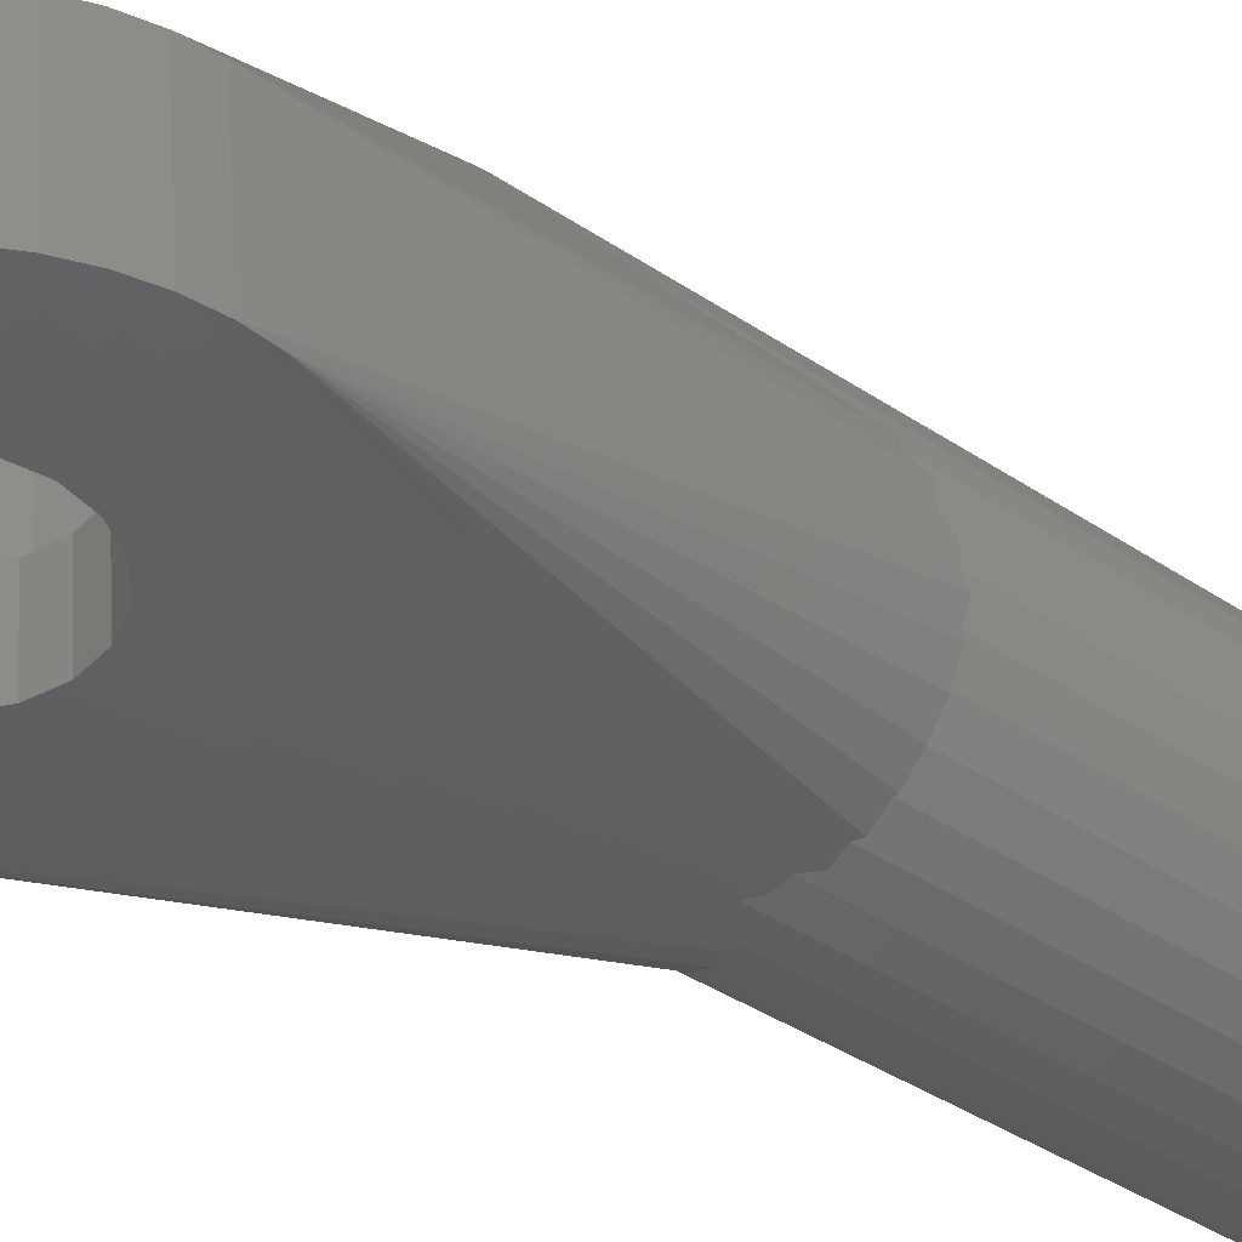
<metadata>
{"format":"stl","ext":"stl","renderer":"f3d","projection":"perspective","resolution":1024,"background":"white","views":[{"elev":-41.2,"azim":-124.8,"up":"+Z"}]}
</metadata>
<code>
# stl→obj: 424 verts, 852 faces
v 3 6.724 -3.733
v 2.837 5.967 -0.9793
v 3 6.938 -1.057
v 2.837 5.75 -3.686
v -2.959 6.446 -1.018
v -2.959 7.217 -3.759
v -2.959 7.43 -1.096
v -2.959 6.23 -3.708
v -2.891 7.414 -3.77
v -2.638 8.361 -1.171
v -2.638 8.15 -3.812
v 0 3.754 -3.616
v -0.2477 3.958 -0.8184
v 0.7365 4.039 -0.8249
v -0.2477 3.734 -3.614
v 0.5706 3.802 -3.617
v 0.7365 3.815 -3.616
v 1.776 4.337 -3.633
v 1.641 4.434 -0.8566
v 2.367 5.101 -0.91
v 1.641 4.212 -3.628
v 2.367 4.882 -3.651
v 2.497 5.12 -3.661
v -1.778 4.351 -3.633
v -1.205 4.199 -0.8378
v -1.205 3.976 -3.621
v -2.032 4.738 -0.8809
v -2.032 4.517 -3.638
v -2.638 5.514 -0.9431
v -2.495 5.112 -3.66
v -2.638 5.296 -3.667
v 1.157 4 -3.623
v -0.5712 3.816 -3.617
v -1.154 3.963 -3.621
v 2.367 8.564 -3.837
v 2.837 7.909 -1.135
v 2.367 8.775 -1.204
v 2.837 7.697 -3.786
v -2.032 9.138 -1.233
v -2.322 8.556 -3.837
v -2.032 8.928 -3.859
v 1.61 9.245 -3.88
v 1.641 9.441 -1.257
v 0.7365 9.837 -1.289
v 1.641 9.231 -3.879
v 0.8209 9.59 -3.902
v 0.7365 9.627 -3.904
v 2.328 8.6 -3.839
v 2.888 7.395 -3.769
v 0 9.688 -3.909
v -0.2477 9.918 -1.296
v -0.2477 9.709 -3.909
v -0.8198 9.564 -3.901
v -1.205 9.676 -1.276
v -1.205 9.467 -3.893
v -1.607 9.205 -3.878
v -5.412 5.959 -0.9786
v -5.466 6.869 2.76
v -5.412 6.276 2.98
v -5.5 6.938 -1.057
v -5.5 7.232 2.625
v 5.478 7.429 -1.096
v 5.302 8.396 -1.174
v 5.478 6.446 -1.018
v 4.955 9.317 -1.247
v 4.45 10.16 -1.315
v 5.302 5.479 -0.9402
v 3.801 10.9 -1.374
v 4.955 4.559 -0.8666
v 3.03 11.51 -1.423
v 4.45 3.715 -0.799
v 2.162 11.98 -1.461
v 1.224 12.28 -1.485
v 0.2468 12.41 -1.495
v -0.7383 12.37 -1.492
v -1.7 12.15 -1.474
v -2.606 11.77 -1.444
v -3.429 11.22 -1.4
v -4.142 10.54 -1.346
v -4.721 9.75 -1.282
v 3.801 2.975 -0.7398
v 3.03 2.362 -0.6907
v 2.162 1.897 -0.6534
v 1.224 1.593 -0.6291
v 0.2468 1.461 -0.6185
v -0.7383 1.505 -0.6221
v -1.7 1.724 -0.6396
v -2.606 2.11 -0.6705
v -4.142 3.331 -0.7682
v -5.149 5.011 -0.9028
v -5.149 8.864 -1.211
v -3.429 2.651 -0.7139
v -5.412 7.917 -1.135
v -4.721 4.126 -0.8319
v 0.2468 1.468 -0.5252
v 1.224 1.623 -0.2502
v 0.2468 1.971 5.753
v 0.3139 2.034 6.429
v 1.141 2.137 6.304
v 1.224 2.083 5.499
v 1.224 2.147 6.288
v 0.2468 2.026 6.438
v -5.21 5.571 3.327
v -5.149 5.358 3.427
v -4.956 4.974 3.673
v -4.721 4.51 3.965
v -4.159 3.779 4.546
v -4.142 3.757 4.562
v 5.478 7.715 2.479
v 5.478 7.516 2.549
v 5.478 6.751 2.789
v 4.955 4.923 3.686
v 4.889 4.819 3.763
v 4.45 4.12 4.257
v 5.302 8.669 2.23
v 5.441 7.914 2.429
v 3.449 11.43 1.731
v 3.03 11.76 1.668
v 3.801 11.15 1.76
v -4.219 10.69 1.843
v -4.142 10.8 1.822
v -4.721 10.01 1.959
v -1.865 12.33 1.595
v -2.606 12.01 1.635
v -1.766 12.37 1.585
v -1.7 12.4 1.578
v -3.429 3.121 5.155
v -2.606 2.517 4.414
v -2.728 2.696 5.643
v -2.606 2.621 5.714
v -3.001 2.863 5.465
v -3.321 3.056 5.234
v -2.75 2.601 4.277
v -3.175 2.756 2.697
v -2.671 2.285 0.9871
v -2.606 2.237 0.9188
v -2.75 2.344 1.071
v 0 1.474 -0.5911
v -0.7383 1.524 -0.3887
v 0.1038 1.98 5.792
v 0.156 2.03 6.444
v 0 1.987 5.82
v 0 2.037 6.445
v -0.1569 2.044 6.438
v -0.1033 1.99 5.793
v -0.3161 2.05 6.422
v -0.7383 2.065 6.375
v -0.7383 2.005 5.623
v -1.7 1.773 -0.02801
v -1.7 2.199 5.298
v -2.497 2.578 5.768
v -1.7 2.266 6.133
v -1.444 1.701 -0.1848
v -1.587 1.738 -0.1433
v -1.142 2.151 6.297
v -1.312 2.187 6.258
v -1.587 2.182 5.409
v -1.49 2.224 6.206
v -1.678 2.261 6.141
v -1.657 2.193 5.341
v 5.302 5.81 3.195
v 5.188 5.52 3.357
v 1.444 1.7 -0.1849
v 1.587 1.75 -0.1423
v 2.162 1.985 0.4525
v 1.31 2.173 6.265
v 1.49 2.227 6.205
v 1.684 2.284 6.129
v 1.587 2.195 5.41
v 2.162 2.424 5.931
v 1.656 2.212 5.343
v 2.162 2.337 4.846
v 2.671 2.303 0.9892
v 2.75 2.352 1.072
v 3.03 2.589 2.14
v 2.5 2.593 5.761
v 2.731 2.708 5.637
v 2.992 2.835 5.479
v 3.03 2.854 5.453
v 2.75 2.609 4.277
v 3.03 2.676 3.233
v 3.329 3.075 5.223
v 3.801 3.423 4.857
v 3.175 2.749 2.696
v 4.175 3.826 4.521
v 4.12 10.79 1.831
v 4.217 10.68 1.849
v 4.45 10.42 1.881
v 0.8932 12.57 1.564
v 0.2468 12.66 1.542
v 1.224 12.53 1.557
v 2.69 11.94 1.654
v 2.162 12.22 1.6
v 1.865 12.32 1.598
v 1.764 12.35 1.592
v -5.475 7.507 2.554
v -5.468 7.582 2.531
v -4.776 9.898 1.987
v -5.149 9.132 2.132
v -5.194 8.973 2.175
v -5.412 8.195 2.343
v -4.127 10.81 1.82
v -3.453 11.45 1.722
v -3.429 11.47 1.716
v 4.772 9.884 1.994
v 4.955 9.579 2.037
v 5.19 8.963 2.181
v -5.438 7.907 2.433
v -2.692 11.96 1.648
v 0 12.65 1.553
v -0.7383 12.61 1.548
v -0.8938 12.58 1.56
v 4.588 -2.538 4.179
v 6.929 6.144 1.515
v 4.157 -0.02217 5.261
v 4.613 -4.721 3.825
v 4.628 -6.05 3.609
v 4.694 -7.607 3.196
v 1.972 13.83 0.8991
v 0.9962 14.04 0.8821
v 0 -0.1995 7.476
v 1.272 -8.506 -2.911
v 6.716 4.772 -3.392
v 1.278 -8.509 -2.909
v 1.269 -8.505 -2.912
v 6.929 5.745 -3.47
v -1.972 13.83 0.8991
v -2.908 13.09 -4.057
v -2.908 13.48 0.9269
v -1.972 13.43 -4.085
v 0.4577 -8.027 -3.025
v 6.716 8.704 -3.706
v 0.5018 -8.043 -3.021
v 6.367 9.637 -3.781
v -6.929 5.745 -3.47
v -4.876 -8.352 1.678
v -6.929 6.144 1.515
v -4.854 -8.518 1.473
v -4.839 -8.643 1.319
v 4.876 -8.352 1.678
v 4.839 -8.643 1.319
v 4.827 -8.203 2.47
v 4.891 -8.152 1.823
v 4.825 -8.205 2.492
v 1.913 -0.1691 7.097
v 0.9755 -0.1918 7.38
v 4.584 12.41 1.013
v -6.716 4.772 -3.392
v -4.015 -8.916 -1.007
v -4.057 -8.875 -0.9537
v -4.346 -8.919 -0.4132
v -4.435 -8.932 -0.2485
v -0.9755 -0.1918 7.38
v -5.889 10.51 -3.851
v -0.3618 -7.98 -3.031
v -0.411 -8.006 -3.028
v -5.29 11.31 -3.915
v 4.438 -8.928 -0.2428
v 4.435 -8.932 -0.2485
v 4.584 12.01 -3.971
v 0.3098 -7.949 -3.034
v 0.255 -7.913 -3.037
v 3.784 12.61 -4.019
v 2.908 13.48 0.9269
v 3.784 13.01 0.9651
v 2.908 13.09 -4.057
v -0.3098 -7.949 -3.034
v -0.255 -7.913 -3.037
v -4.584 12.01 -3.971
v -3.784 12.61 -4.019
v -1.868 -8.523 -2.731
v -1.278 -8.509 -2.909
v -2.039 -8.704 -2.651
v 0.197 -7.872 -3.04
v -2.778 -0.1323 6.636
v -6.929 8.13 1.356
v -3.536 -0.08263 6.016
v -6.929 7.731 -3.629
v -7 7.137 1.435
v -7 6.738 -3.549
v -6.716 8.704 -3.706
v -0.4577 -8.027 -3.025
v -0.5018 -8.043 -3.021
v -6.367 9.637 -3.781
v 4.805 -7.578 2.828
v 4.822 -8.63 1.155
v 4.79 -8.604 0.8314
v 4.71 -8.872 0.5579
v 3.667 -8.882 -1.429
v 3.459 -8.862 -1.682
v 4.015 -8.916 -1.007
v 2.778 -0.1323 6.636
v 6.367 10.04 1.203
v 6.716 9.103 1.278
v 7 7.137 1.435
v 3.536 -0.08263 6.016
v 6.929 8.13 1.356
v 6.929 7.731 -3.629
v -1.256 -8.491 -2.915
v -1.269 -8.505 -2.912
v -1.913 -0.1691 7.097
v -6.367 10.04 1.203
v 0 14.12 0.8764
v -0.9962 13.64 -4.102
v -0.9962 14.04 0.8821
v 0 13.72 -4.108
v -0.543 -8.053 -3.018
v -0.581 -8.057 -3.014
v -0.3125 -7.95 -3.034
v -1.272 -8.506 -2.911
v -0.197 -7.872 -3.04
v 4.689 -8.866 0.4874
v 4.509 -8.819 -0.1036
v 4.346 -8.919 -0.4132
v 4.057 -8.875 -0.9537
v 3.45 -8.851 -1.693
v 2.975 -8.82 -2.081
v 2.786 -8.807 -2.236
v 0.411 -8.006 -3.028
v 5.889 10.51 -3.851
v 0 -7.716 -3.049
v -0.07009 -7.775 -3.046
v 5.889 10.91 1.133
v -3.784 13.01 0.9651
v 1.868 -8.523 -2.731
v 2.039 -8.704 -2.651
v -0.1356 -7.826 -3.043
v -5.29 11.71 1.069
v -4.584 12.41 1.013
v -4.628 -6.05 3.609
v -4.694 -7.607 3.196
v -4.825 -8.205 2.492
v -4.805 -7.578 2.828
v -3.667 -8.882 -1.429
v -3.459 -8.862 -1.682
v -4.438 -8.928 -0.2428
v 2.711 -8.732 -2.293
v 2.411 -8.72 -2.453
v 0.543 -8.053 -3.018
v 7 6.738 -3.549
v 0.3618 -7.98 -3.031
v 5.29 11.31 -3.915
v 0.3125 -7.95 -3.034
v 5.29 11.71 1.069
v 0.581 -8.057 -3.014
v 0.1356 -7.826 -3.043
v 1.972 13.43 -4.085
v 0.9962 13.64 -4.102
v -6.716 9.103 1.278
v -4.588 -2.538 4.179
v -4.157 -0.02217 5.261
v -4.613 -4.721 3.825
v -4.891 -8.152 1.823
v -4.861 -8.176 2.128
v -2.975 -8.82 -2.081
v -2.786 -8.807 -2.236
v -3.45 -8.851 -1.693
v -2.411 -8.72 -2.453
v -2.711 -8.732 -2.293
v 0.9535 -8.059 -2.978
v 1.256 -8.491 -2.915
v -0.9535 -8.059 -2.978
v -5.889 10.91 1.133
v 0.07009 -7.775 -3.046
v -4.509 -8.819 -0.1036
v -4.689 -8.866 0.4874
v -4.71 -8.872 0.5579
v -4.79 -8.604 0.8314
v 4.319 -24.86 2.28
v 1.789 -24.38 -3.808
v 0 -24.35 -4.163
v 0.912 -24.35 -4.074
v -3.306 -24.98 3.792
v -3.887 -24.93 3.086
v 4.585 -24.79 1.406
v -4.319 -24.58 -1.286
v -3.306 -24.46 -2.798
v -3.887 -24.51 -2.092
v -1.789 -24.38 -3.808
v 0.912 -25.09 5.068
v -0.912 -25.09 5.068
v 3.306 -24.98 3.792
v 0 -25.09 5.157
v 3.306 -24.46 -2.798
v 3.887 -24.51 -2.092
v 3.887 -24.93 3.086
v -2.597 -24.41 -3.378
v 2.597 -24.41 -3.378
v -1.789 -25.07 4.802
v -4.585 -24.65 -0.4121
v -2.873 -24.81 1.622
v -3.175 -24.72 0.497
v -2.75 -24.59 -1.085
v -2.229 -24.55 -1.605
v -4.319 -24.86 2.28
v 4.585 -24.65 -0.4121
v 4.675 -24.72 0.497
v 1.789 -25.07 4.802
v 2.597 -25.03 4.372
v -0.05292 -24.47 -2.654
v 0 -24.47 -2.668
v -1.587 -24.5 -2.244
v -1.626 -24.5 -2.205
v 0.05292 -24.47 -2.654
v 1.626 -24.5 -2.205
v 2.229 -24.55 -1.605
v 1.587 -24.5 -2.244
v 0 -24.97 3.662
v -1.535 -24.94 3.252
v -1.587 -24.94 3.238
v -2.711 -24.85 2.118
v -2.75 -24.85 2.079
v 1.535 -24.94 3.252
v 1.587 -24.94 3.238
v 2.711 -24.85 2.118
v 2.75 -24.85 2.079
v 2.873 -24.81 1.622
v -2.597 -25.03 4.372
v 3.175 -24.72 0.497
v 2.75 -24.59 -1.085
v -0.912 -24.35 -4.074
v -4.585 -24.79 1.406
v 4.319 -24.58 -1.286
v -4.675 -24.72 0.497
f 1 2 3
f 2 1 4
f 5 6 7
f 6 5 8
f 9 10 7
f 10 9 11
f 9 7 6
f 12 13 14
f 13 12 15
f 16 14 17
f 14 16 12
f 18 19 20
f 19 18 21
f 18 20 22
f 23 2 4
f 23 20 2
f 20 23 22
f 24 25 26
f 25 24 27
f 27 24 28
f 29 30 31
f 27 30 29
f 30 27 28
f 32 14 19
f 14 32 17
f 32 19 21
f 29 8 5
f 8 29 31
f 33 13 15
f 13 33 25
f 34 25 33
f 25 34 26
f 35 36 37
f 36 35 38
f 39 40 41
f 10 40 39
f 40 10 11
f 42 43 44
f 43 42 45
f 44 46 42
f 46 44 47
f 48 37 43
f 37 48 35
f 48 43 45
f 49 36 38
f 49 3 36
f 3 49 1
f 50 44 51
f 44 50 47
f 50 51 52
f 53 54 55
f 54 53 51
f 51 53 52
f 56 39 41
f 39 56 54
f 54 56 55
f 57 58 59
f 58 57 60
f 61 58 60
f 36 62 63
f 62 3 64
f 36 63 65
f 2 64 3
f 37 65 66
f 64 2 67
f 37 66 68
f 67 2 69
f 43 68 70
f 20 69 2
f 69 20 71
f 62 36 3
f 65 37 36
f 43 70 72
f 68 43 37
f 44 72 73
f 72 44 43
f 74 44 73
f 74 51 44
f 75 51 74
f 76 51 75
f 51 76 54
f 77 54 76
f 54 77 39
f 78 39 77
f 79 39 78
f 80 10 79
f 39 79 10
f 71 20 81
f 19 81 20
f 81 19 82
f 82 19 83
f 14 83 19
f 83 14 84
f 14 85 84
f 13 85 14
f 13 86 85
f 87 13 25
f 13 87 86
f 88 25 27
f 25 88 87
f 89 27 29
f 90 29 5
f 91 10 80
f 27 92 88
f 10 91 7
f 27 89 92
f 93 7 91
f 29 94 89
f 60 7 93
f 29 90 94
f 7 60 5
f 5 57 90
f 5 60 57
f 84 95 96
f 95 84 85
f 97 98 99
f 100 99 101
f 98 97 102
f 99 100 97
f 90 59 103
f 90 103 104
f 59 90 57
f 94 104 105
f 94 105 106
f 104 94 90
f 89 106 107
f 89 107 108
f 106 89 94
f 64 109 62
f 109 64 110
f 110 64 111
f 71 112 69
f 112 71 113
f 113 71 114
f 62 115 63
f 115 62 116
f 116 62 109
f 68 117 118
f 117 68 119
f 68 118 70
f 120 79 121
f 80 120 122
f 120 80 79
f 77 123 124
f 76 123 77
f 123 76 125
f 125 76 126
f 92 108 127
f 108 92 89
f 128 129 130
f 129 128 131
f 131 128 132
f 132 128 127
f 133 127 128
f 134 127 133
f 92 135 136
f 92 136 88
f 135 92 137
f 134 92 127
f 137 92 134
f 95 85 138
f 138 86 139
f 86 138 85
f 140 141 102
f 141 142 143
f 143 142 144
f 145 144 142
f 144 145 146
f 141 140 142
f 140 102 97
f 146 145 147
f 147 145 148
f 88 149 87
f 149 88 136
f 150 151 152
f 151 150 130
f 130 150 128
f 86 153 139
f 87 153 86
f 154 87 149
f 153 87 154
f 148 155 147
f 155 148 156
f 157 156 148
f 156 157 158
f 158 157 159
f 159 157 152
f 160 152 157
f 152 160 150
f 67 111 64
f 111 67 161
f 69 161 67
f 161 69 162
f 162 69 112
f 163 84 96
f 164 84 163
f 83 164 165
f 164 83 84
f 100 166 167
f 100 167 168
f 169 168 170
f 100 168 169
f 166 100 101
f 170 171 169
f 171 170 172
f 82 165 173
f 82 173 174
f 165 82 83
f 82 174 175
f 172 176 177
f 172 177 178
f 172 178 179
f 176 172 170
f 179 180 172
f 180 179 181
f 181 182 183
f 182 181 179
f 183 184 181
f 81 184 183
f 184 81 175
f 175 81 82
f 81 114 71
f 114 81 185
f 185 81 183
f 68 186 119
f 66 186 68
f 186 66 187
f 187 66 188
f 74 189 190
f 189 73 191
f 189 74 73
f 70 192 193
f 192 70 118
f 70 193 72
f 72 194 195
f 73 195 191
f 194 72 193
f 195 73 72
f 60 196 61
f 196 60 197
f 198 80 122
f 91 198 199
f 198 91 80
f 200 91 199
f 93 200 201
f 200 93 91
f 79 202 121
f 202 79 203
f 203 79 204
f 204 79 78
f 65 188 66
f 188 65 205
f 205 65 206
f 63 206 65
f 206 63 207
f 207 63 115
f 60 201 208
f 60 208 197
f 201 60 93
f 78 209 204
f 77 209 78
f 209 77 124
f 75 210 211
f 74 210 75
f 210 74 190
f 76 212 126
f 75 212 76
f 212 75 211
f 213 214 215
f 216 214 213
f 214 216 217
f 214 217 218
f 219 191 195
f 220 191 219
f 191 220 189
f 102 221 98
f 221 102 141
f 222 223 224
f 225 223 222
f 223 225 226
f 227 228 229
f 228 227 230
f 231 232 233
f 232 231 234
f 235 236 237
f 235 238 236
f 238 235 239
f 240 226 214
f 226 240 241
f 214 242 243
f 242 214 244
f 214 243 240
f 170 245 176
f 168 245 170
f 245 168 246
f 247 186 187
f 248 249 250
f 251 248 250
f 248 251 252
f 253 146 147
f 146 253 221
f 253 147 155
f 125 227 123
f 229 123 227
f 123 229 124
f 124 229 209
f 155 156 253
f 254 255 256
f 255 254 257
f 258 223 226
f 223 258 259
f 49 260 1
f 260 4 1
f 261 4 260
f 261 23 4
f 23 261 262
f 260 49 263
f 263 264 265
f 264 263 266
f 267 30 268
f 267 31 30
f 267 8 31
f 269 6 8
f 6 269 270
f 269 8 267
f 9 6 270
f 271 248 272
f 248 271 273
f 38 263 49
f 35 263 38
f 48 263 35
f 263 48 266
f 262 22 23
f 262 18 22
f 18 262 274
f 275 276 277
f 278 279 276
f 279 278 280
f 281 282 283
f 282 281 284
f 214 218 285
f 214 285 244
f 226 286 287
f 286 226 241
f 226 287 288
f 223 289 290
f 289 223 291
f 183 292 185
f 182 292 183
f 292 182 245
f 293 116 109
f 293 109 110
f 294 234 293
f 234 294 232
f 167 246 168
f 247 119 186
f 117 247 265
f 247 117 119
f 295 296 215
f 297 232 294
f 232 297 298
f 284 256 282
f 256 284 254
f 235 299 300
f 299 235 280
f 132 275 301
f 127 275 132
f 108 275 127
f 275 108 107
f 197 302 196
f 302 197 208
f 303 304 305
f 304 303 306
f 280 307 308
f 307 280 278
f 257 267 309
f 257 309 255
f 267 257 269
f 248 310 272
f 248 300 310
f 300 248 235
f 270 40 11
f 270 11 9
f 40 270 228
f 268 24 311
f 268 28 24
f 28 268 30
f 226 312 313
f 312 226 288
f 226 313 258
f 223 314 315
f 314 223 259
f 223 315 291
f 316 223 290
f 317 223 316
f 223 317 318
f 319 234 231
f 234 319 320
f 33 321 322
f 321 15 12
f 321 33 15
f 52 306 50
f 304 52 53
f 52 304 306
f 297 292 296
f 179 245 182
f 245 179 178
f 207 293 323
f 293 115 116
f 293 207 115
f 114 292 113
f 292 114 185
f 110 294 293
f 111 294 110
f 161 294 111
f 294 161 162
f 229 270 324
f 270 229 228
f 325 223 326
f 223 325 224
f 101 246 166
f 246 101 99
f 264 193 192
f 194 264 219
f 264 194 193
f 230 53 55
f 230 55 56
f 53 230 304
f 34 322 327
f 322 34 33
f 228 56 41
f 228 41 40
f 56 228 230
f 26 327 311
f 327 26 34
f 26 311 24
f 297 296 295
f 295 298 297
f 328 120 329
f 120 328 122
f 122 328 198
f 130 301 151
f 301 130 129
f 278 283 307
f 283 278 281
f 121 329 120
f 329 121 202
f 301 159 152
f 159 301 253
f 301 152 151
f 269 328 329
f 328 269 257
f 330 237 331
f 305 230 227
f 230 305 304
f 237 332 333
f 237 333 331
f 334 248 335
f 248 334 249
f 248 336 235
f 336 248 252
f 337 223 318
f 338 223 337
f 223 338 326
f 233 298 339
f 298 233 232
f 295 215 214
f 214 226 340
f 341 320 319
f 320 341 342
f 343 342 341
f 261 342 343
f 342 261 260
f 293 320 323
f 320 293 234
f 260 265 247
f 265 260 263
f 344 260 247
f 260 344 342
f 323 342 344
f 342 323 320
f 339 340 345
f 340 339 298
f 274 21 18
f 346 21 274
f 21 346 32
f 45 266 48
f 42 266 45
f 266 42 347
f 347 220 219
f 220 347 348
f 295 214 340
f 340 298 295
f 106 275 107
f 275 106 105
f 349 196 302
f 196 349 61
f 61 349 58
f 59 349 103
f 58 349 59
f 276 105 104
f 276 103 349
f 105 276 275
f 103 276 104
f 329 203 324
f 203 329 202
f 158 159 253
f 324 269 329
f 269 324 270
f 237 350 351
f 237 352 350
f 352 237 330
f 144 146 221
f 227 212 305
f 212 227 126
f 126 227 125
f 237 236 353
f 354 237 353
f 237 354 332
f 355 248 356
f 357 248 355
f 248 357 335
f 358 248 273
f 359 248 358
f 248 359 356
f 351 279 237
f 280 237 279
f 237 280 235
f 177 245 178
f 205 323 344
f 323 206 207
f 323 205 206
f 360 340 361
f 340 360 345
f 361 226 225
f 226 361 340
f 362 280 308
f 280 362 299
f 281 276 349
f 276 281 278
f 284 349 302
f 349 284 281
f 254 302 363
f 302 254 284
f 257 363 328
f 363 257 254
f 266 219 264
f 219 266 347
f 98 246 99
f 246 98 221
f 219 195 194
f 364 32 346
f 32 364 17
f 17 364 16
f 46 347 42
f 347 46 348
f 321 16 364
f 16 321 12
f 47 348 46
f 50 348 47
f 348 50 306
f 162 297 294
f 112 297 162
f 112 292 297
f 292 112 113
f 363 198 328
f 198 363 199
f 199 363 200
f 129 131 301
f 302 200 363
f 200 302 201
f 201 302 208
f 131 132 301
f 324 209 229
f 209 324 204
f 204 324 203
f 156 158 253
f 143 144 221
f 303 211 210
f 305 211 303
f 211 305 212
f 277 279 351
f 276 279 277
f 176 245 177
f 187 344 247
f 344 188 205
f 344 187 188
f 235 336 365
f 366 235 365
f 235 366 367
f 235 367 368
f 235 368 239
f 166 246 167
f 265 118 117
f 192 265 264
f 265 192 118
f 220 190 189
f 303 190 220
f 190 303 210
f 141 143 221
f 348 303 220
f 303 348 306
f 213 215 369
f 370 371 372
f 373 351 374
f 217 375 218
f 375 217 216
f 285 218 375
f 376 366 365
f 377 376 378
f 379 273 271
f 273 379 358
f 373 380 381
f 380 373 382
f 221 381 383
f 253 301 381
f 290 384 316
f 289 384 290
f 384 289 385
f 215 382 386
f 377 357 355
f 387 356 359
f 387 355 356
f 355 387 377
f 388 317 384
f 317 388 318
f 318 388 337
f 221 253 381
f 296 382 215
f 389 373 381
f 277 351 373
f 390 391 373
f 391 390 392
f 390 393 392
f 379 393 390
f 393 379 394
f 368 390 239
f 238 239 390
f 383 381 380
f 301 275 389
f 384 370 388
f 386 382 369
f 215 386 369
f 395 390 373
f 359 379 387
f 379 359 358
f 369 382 396
f 240 397 241
f 397 240 243
f 286 241 397
f 221 383 380
f 246 221 380
f 245 380 398
f 292 398 399
f 400 379 401
f 402 379 400
f 403 379 402
f 379 403 394
f 370 401 379
f 401 370 404
f 405 370 406
f 407 370 405
f 404 370 407
f 373 408 382
f 373 409 408
f 373 410 409
f 373 411 410
f 373 412 411
f 412 373 391
f 413 382 408
f 414 382 413
f 415 382 414
f 416 382 415
f 382 416 417
f 379 390 376
f 390 366 376
f 366 390 367
f 367 390 368
f 275 373 418
f 275 277 373
f 396 417 419
f 417 396 382
f 420 396 419
f 370 420 406
f 420 370 396
f 286 396 287
f 396 286 397
f 370 379 371
f 421 255 309
f 421 256 255
f 421 282 256
f 421 283 282
f 421 307 283
f 421 308 307
f 308 421 362
f 370 337 388
f 337 370 338
f 314 385 315
f 326 370 325
f 370 326 338
f 245 398 292
f 381 301 389
f 395 352 422
f 352 395 350
f 376 251 378
f 251 376 252
f 252 376 336
f 336 376 365
f 378 251 250
f 389 275 418
f 418 373 389
f 396 370 423
f 423 370 384
f 396 288 287
f 288 396 423
f 312 288 423
f 312 423 313
f 369 216 213
f 216 369 375
f 375 369 396
f 370 224 325
f 224 370 222
f 372 222 370
f 222 372 225
f 225 372 361
f 361 372 360
f 371 379 421
f 371 322 321
f 371 327 322
f 371 311 327
f 371 268 311
f 371 267 268
f 371 309 267
f 309 371 421
f 315 385 291
f 289 291 385
f 384 317 316
f 246 380 245
f 398 380 382
f 399 398 382
f 292 399 382
f 296 292 382
f 333 332 422
f 354 422 332
f 422 424 390
f 377 335 357
f 377 334 335
f 334 377 378
f 334 378 249
f 250 249 378
f 423 259 258
f 423 258 313
f 259 423 385
f 314 259 385
f 423 384 385
f 242 397 243
f 421 299 362
f 421 300 299
f 421 310 300
f 310 421 379
f 379 272 310
f 272 379 271
f 330 422 352
f 422 330 331
f 333 422 331
f 422 390 395
f 424 354 353
f 354 424 422
f 424 238 390
f 238 424 236
f 236 424 353
f 379 377 387
f 379 376 377
f 375 244 285
f 244 375 397
f 242 244 397
f 375 396 397
f 372 345 360
f 372 339 345
f 372 233 339
f 372 231 233
f 372 319 231
f 372 341 319
f 341 372 343
f 371 343 372
f 343 371 261
f 261 371 262
f 262 371 274
f 274 371 346
f 346 371 364
f 364 371 321
f 351 395 374
f 374 395 373
f 351 350 395
f 419 181 184
f 417 181 419
f 181 417 180
f 180 417 416
f 415 169 171
f 169 415 414
f 408 145 142
f 145 408 409
f 416 172 180
f 416 171 172
f 171 416 415
f 97 414 413
f 414 100 169
f 414 97 100
f 97 413 140
f 406 173 405
f 420 173 406
f 173 420 174
f 163 407 164
f 407 163 404
f 157 411 160
f 411 157 410
f 392 137 134
f 137 392 393
f 96 404 163
f 95 404 96
f 401 95 138
f 95 401 404
f 405 164 407
f 164 405 165
f 165 405 173
f 419 174 420
f 174 419 175
f 175 419 184
f 408 140 413
f 140 408 142
f 409 148 145
f 410 148 409
f 148 410 157
f 133 392 134
f 133 391 392
f 391 133 412
f 128 412 133
f 150 412 128
f 160 412 150
f 412 160 411
f 393 135 137
f 135 394 403
f 135 393 394
f 138 400 401
f 139 400 138
f 400 139 153
f 403 154 149
f 403 149 136
f 403 136 135
f 154 403 402
f 402 153 154
f 153 402 400

</code>
